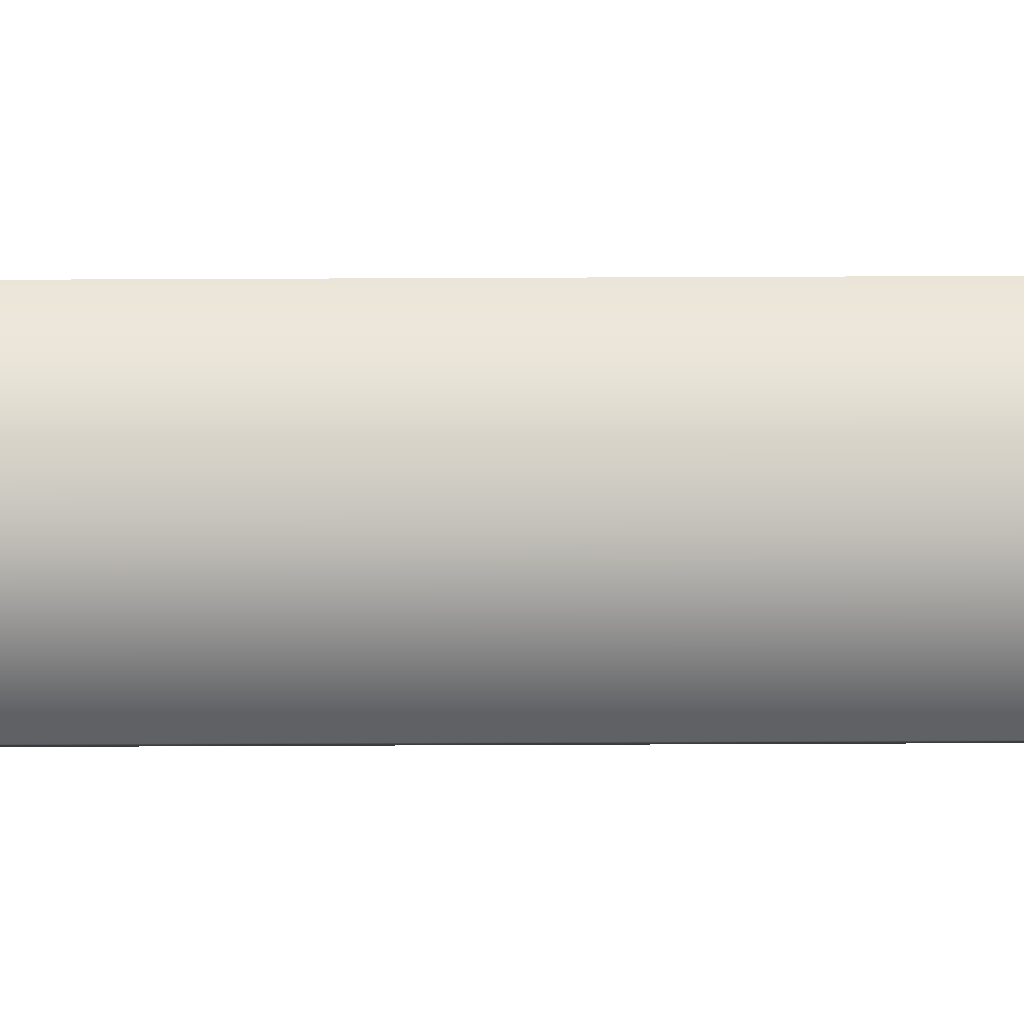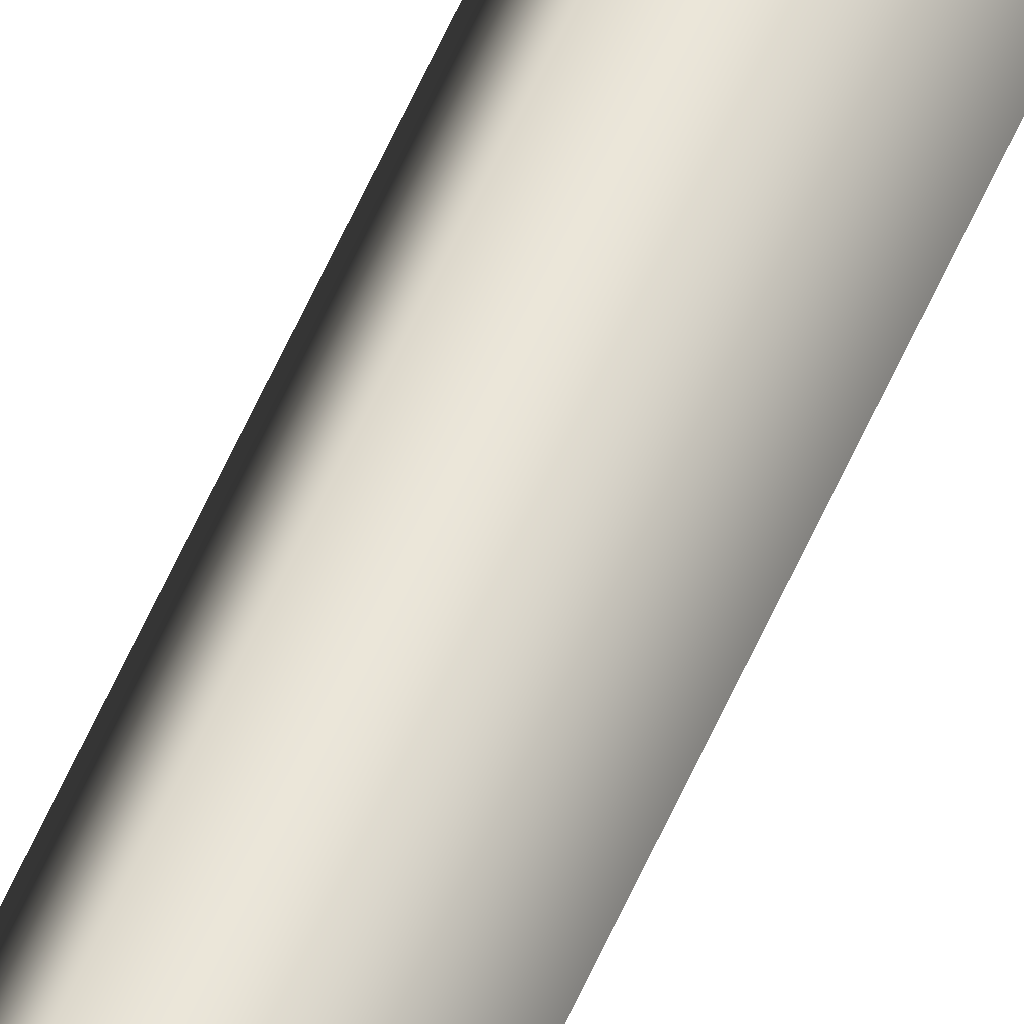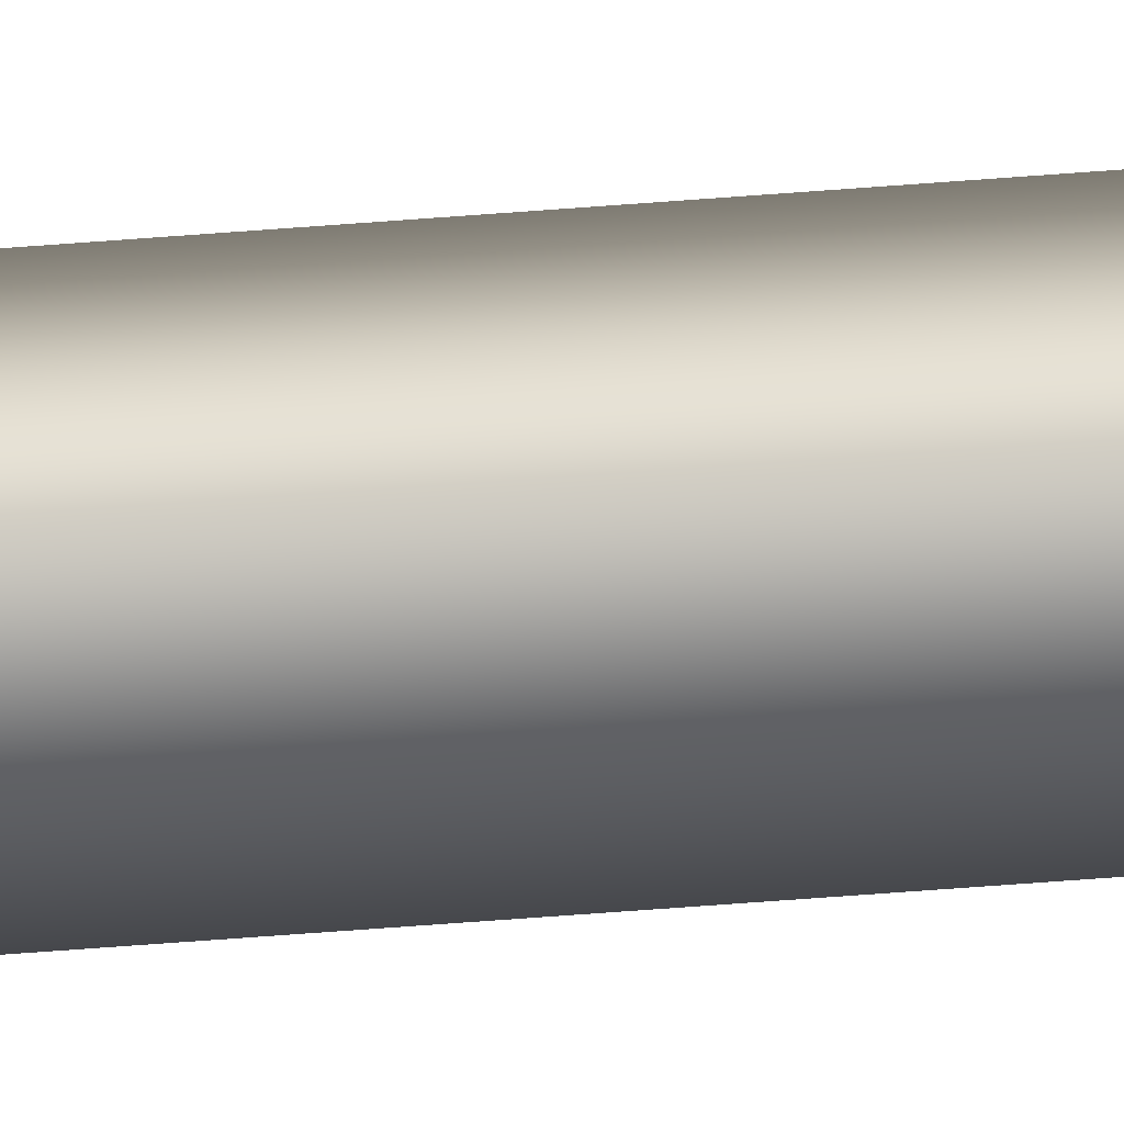
<metadata>
{"format":"obj","ext":"obj","renderer":"f3d","projection":"perspective","resolution":1024,"background":"white","views":[{"elev":26.5,"azim":89.5,"up":"+Z"},{"elev":57.6,"azim":-156.8,"up":"+Z"},{"elev":-29.0,"azim":98.2,"up":"+Z"}]}
</metadata>
<code>
v -71.65 50.73 -155.9
v -71.65 55.67 -155.9
v -71.63 50.73 -155.9
v -71.63 55.67 -155.9
v -71.59 55.67 -155.9
v -71.61 55.67 -155.9
v -71.59 50.73 -155.9
v -71.61 50.73 -155.9
f 1 2 3
f 3 2 4
f 5 4 6
f 6 4 2
f 3 4 7
f 7 4 5
f 8 6 1
f 1 6 2
f 1 3 8
f 8 3 7
f 7 5 8
f 8 5 6

</code>
